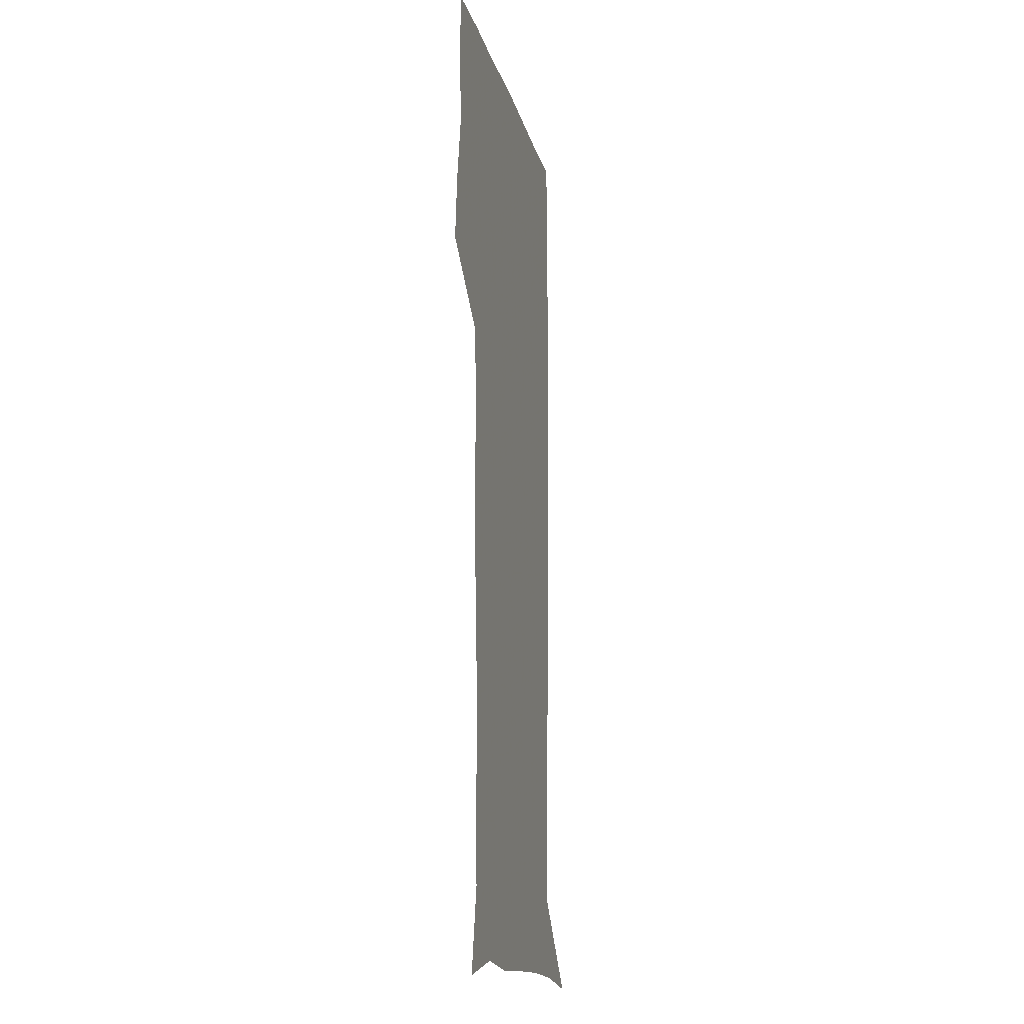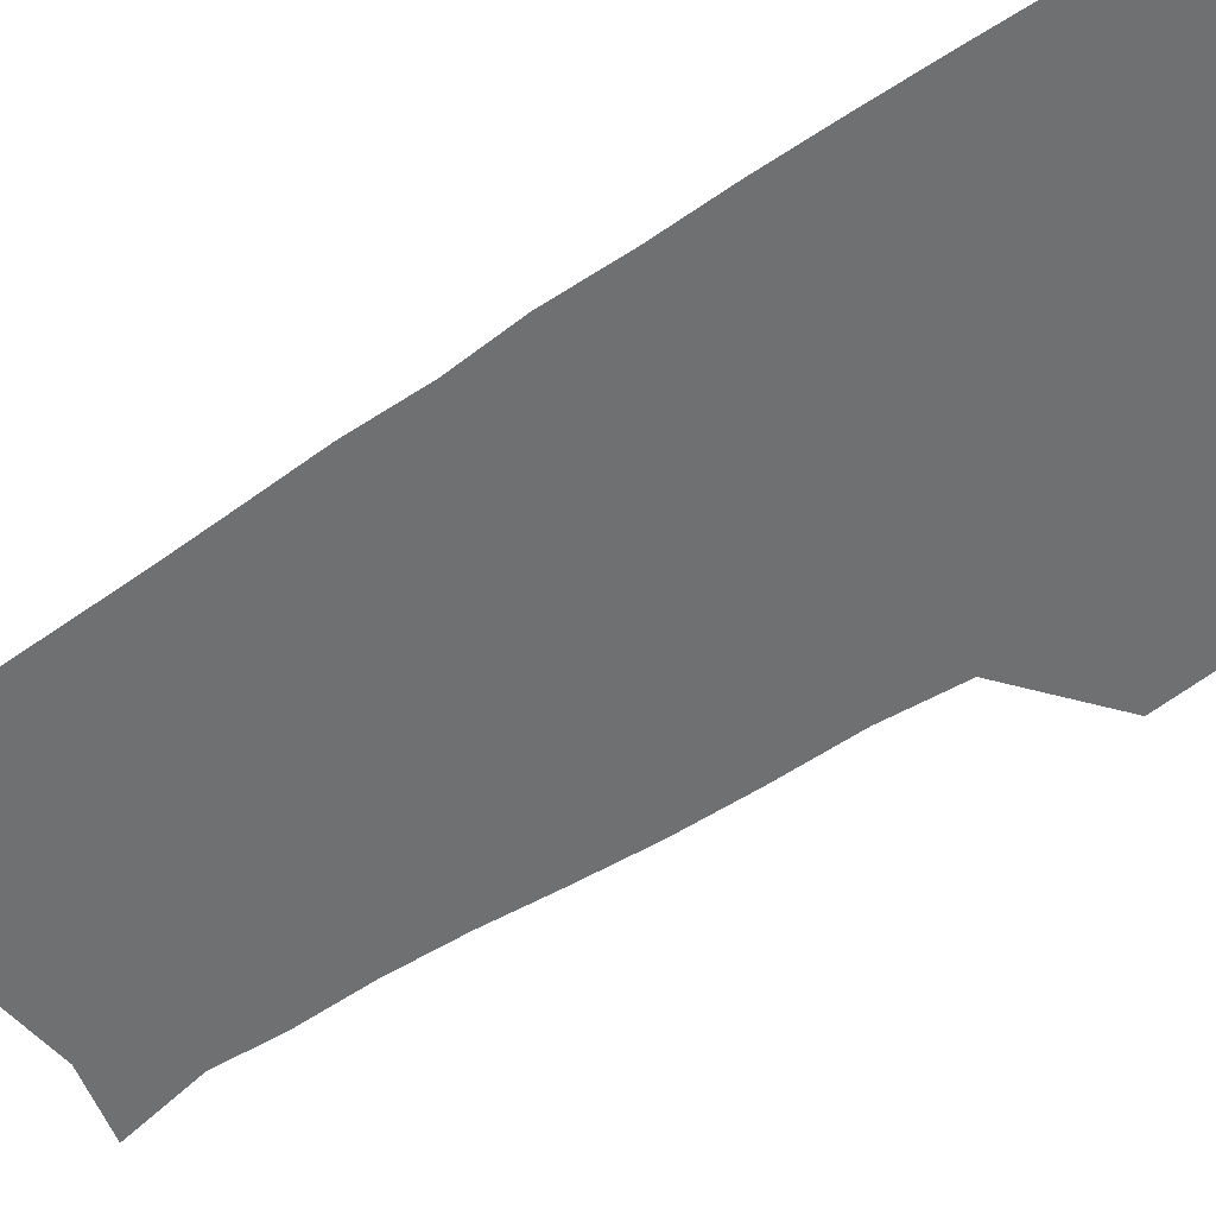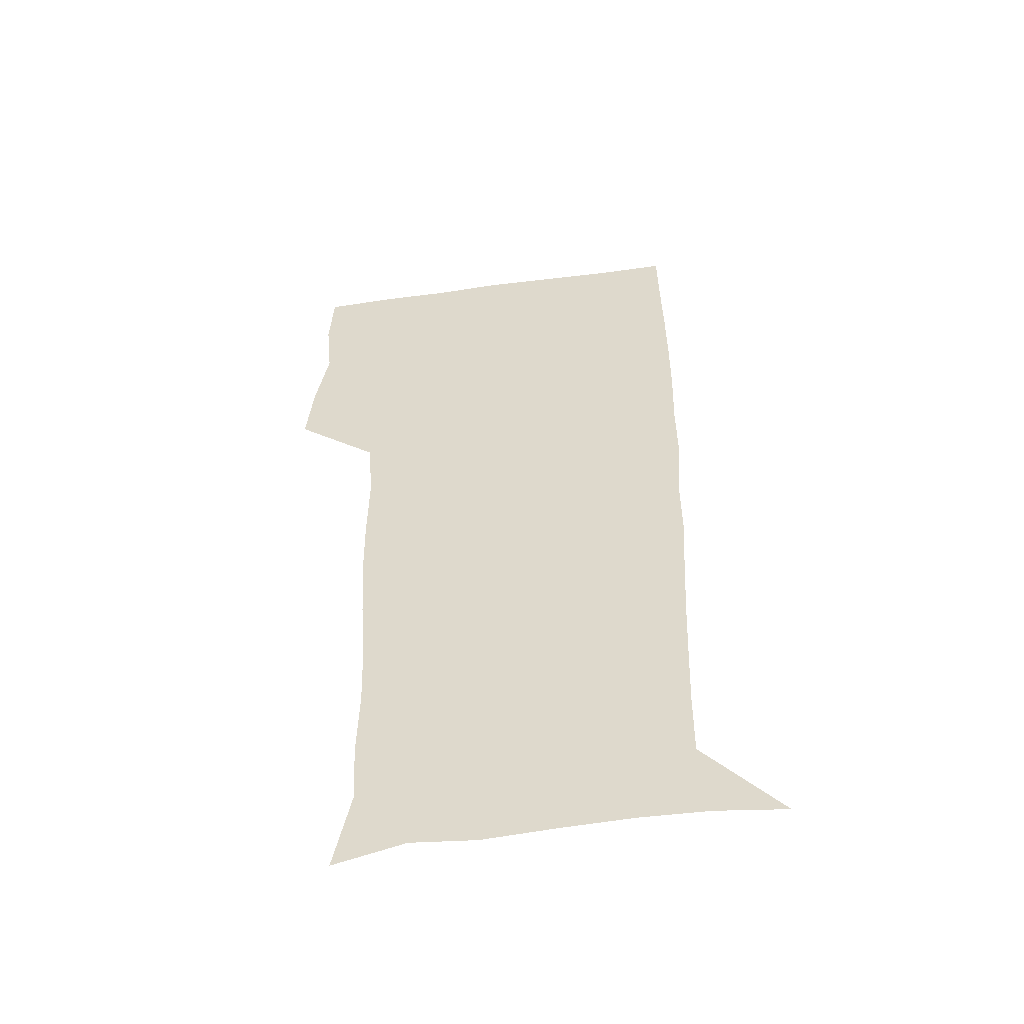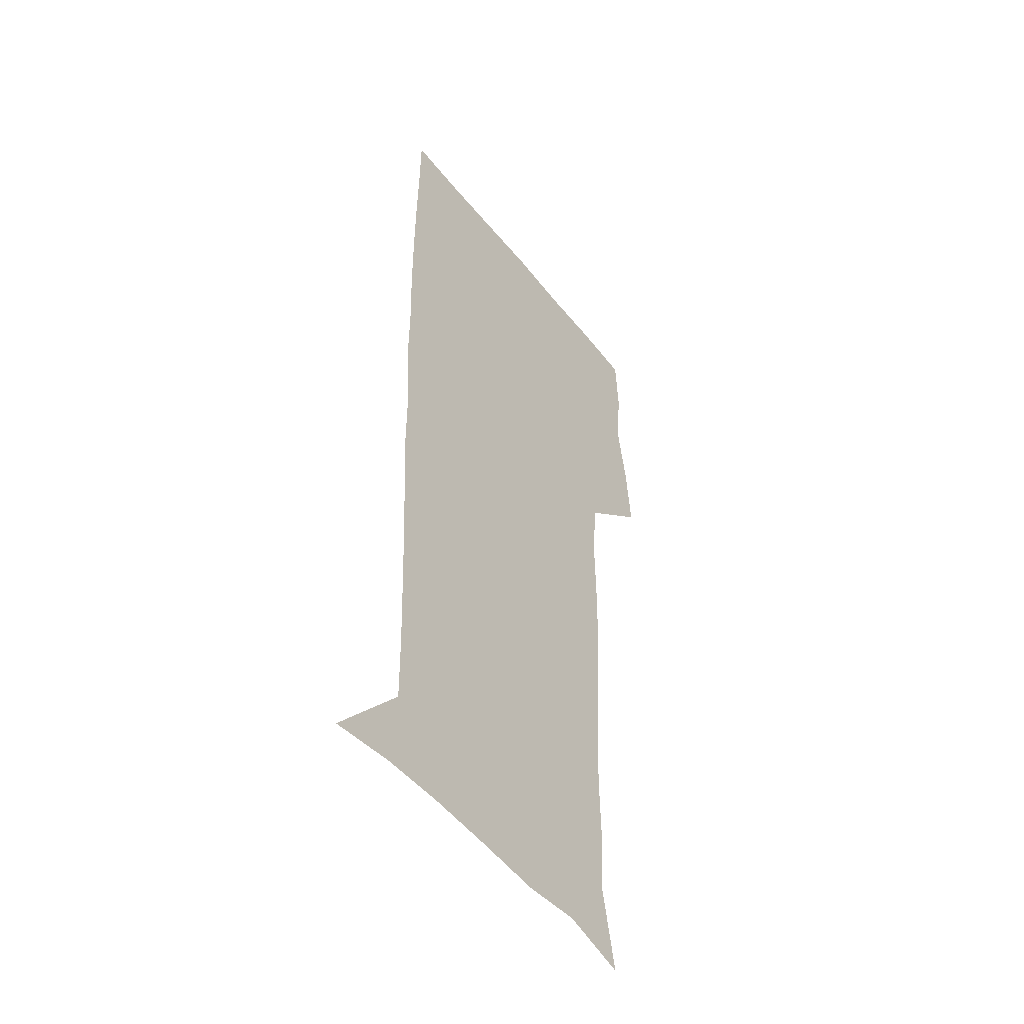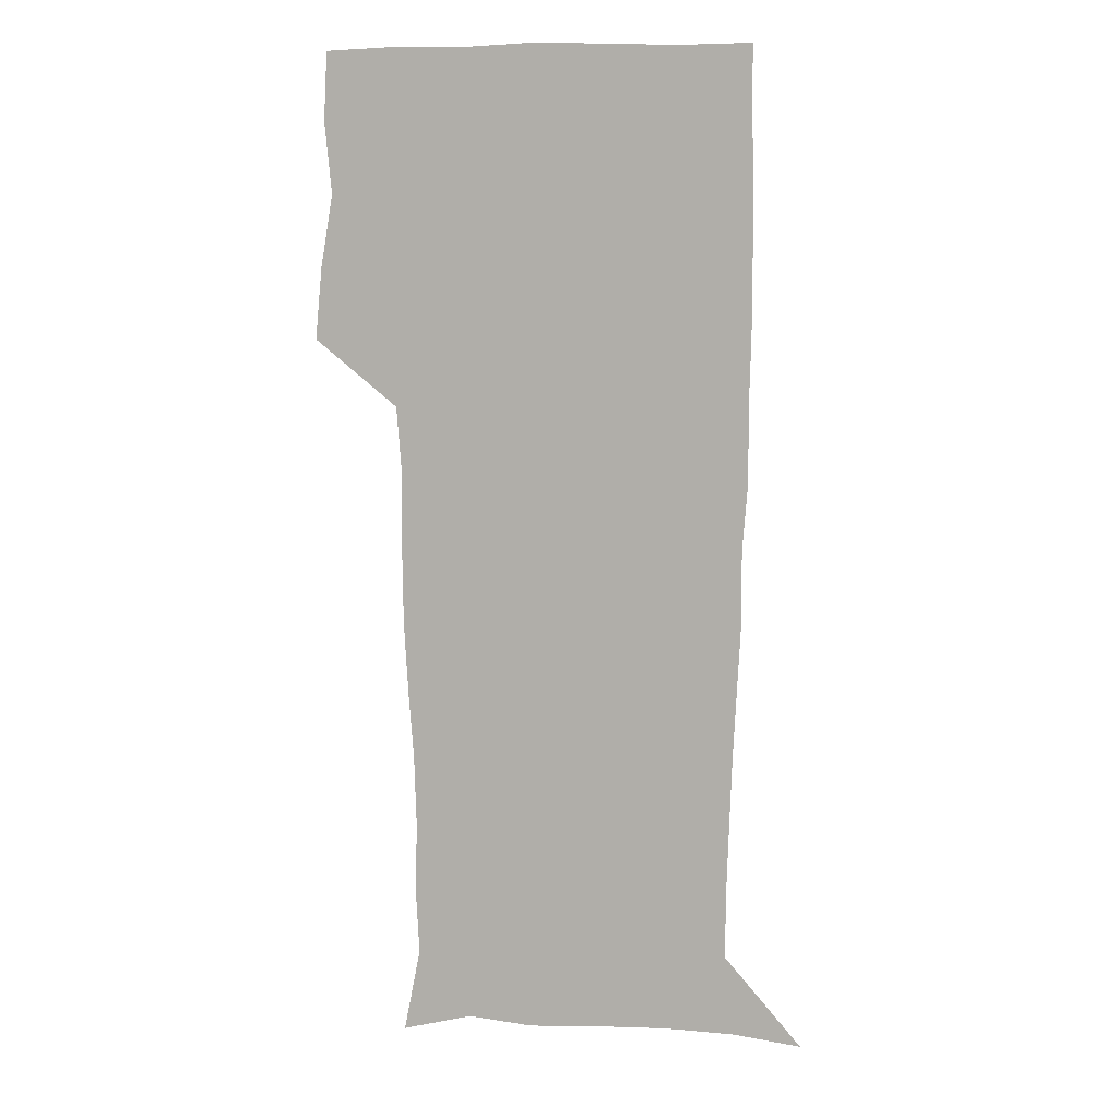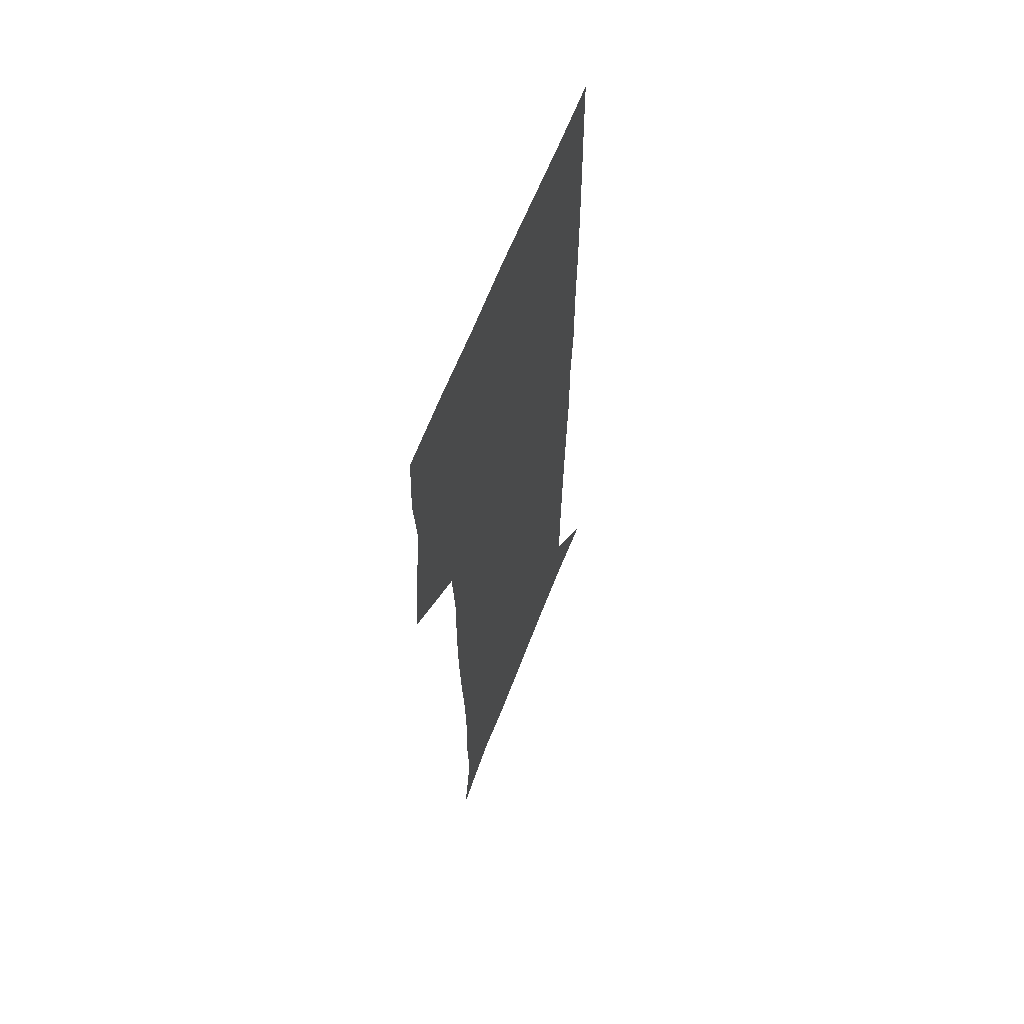
<metadata>
{"format":"obj","ext":"obj","renderer":"f3d","projection":"perspective","resolution":1024,"background":"white","views":[{"elev":-16.9,"azim":-76.7,"up":"+Y"},{"elev":-54.8,"azim":125.2,"up":"+Z"},{"elev":-53.9,"azim":8.2,"up":"+Y"},{"elev":-48.4,"azim":126.4,"up":"+Y"},{"elev":9.1,"azim":11.2,"up":"+Y"},{"elev":62.4,"azim":-69.0,"up":"+Y"}]}
</metadata>
<code>
v 473 447.8 0
v 475.8 478.3 0
v 481.2 509.8 0
v 478.3 540.6 0
v 479.8 569.7 0
v 509.2 137.5 0
v 516.4 174.2 0
v 515 201.8 0
v 515.7 233.4 0
v 514.8 264.1 0
v 512.5 294 0
v 510.8 324.3 0
v 510.4 355.8 0
v 510.9 388.5 0
v 508.6 419.2 0
v 512.5 450.8 0
v 510.7 480.1 0
v 513.3 509.9 0
v 513.2 539.1 0
v 509.7 571 0
v 539.5 145.5 0
v 544.5 180.9 0
v 546.8 213.8 0
v 546.5 243.2 0
v 545.2 272 0
v 544.4 301.9 0
v 543.6 331.8 0
v 542.7 361.7 0
v 542.4 392.1 0
v 543.4 422.8 0
v 544.3 452.3 0
v 544 481.1 0
v 544 509.8 0
v 544.5 537.7 0
v 540.5 570.6 0
v 567.4 143 0
v 571.9 183.7 0
v 574.4 219.8 0
v 573.8 246.9 0
v 573.5 276.1 0
v 573.1 305.4 0
v 572.8 335.1 0
v 572.8 364.9 0
v 572.9 394.6 0
v 573 423.9 0
v 573.6 453.2 0
v 573.1 481.5 0
v 573.2 510 0
v 572.8 538.5 0
v 570.2 572 0
v 597.8 145 0
v 599.6 187.6 0
v 600.2 217.8 0
v 600.4 246.2 0
v 600.5 277.3 0
v 600.7 305.7 0
v 600.9 337.3 0
v 601 365.9 0
v 601.3 394.6 0
v 601.6 423.6 0
v 601.7 453.1 0
v 601.8 481.7 0
v 601.8 510.3 0
v 601.5 538.3 0
v 600.4 571.1 0
v 628.3 146.3 0
v 626.9 183.6 0
v 626.6 216.3 0
v 627 245.7 0
v 627.5 275.4 0
v 628.4 304.3 0
v 628.5 335.2 0
v 628.9 364.7 0
v 629.9 393.5 0
v 630.6 422.8 0
v 630.5 452.6 0
v 630.7 481.6 0
v 630.9 510.6 0
v 630.5 539.7 0
v 630.7 570.1 0
v 657.8 145.9 0
v 654.1 180.9 0
v 654.3 210.4 0
v 655.2 239.7 0
v 656.3 269.5 0
v 657.8 299.1 0
v 659.3 329 0
v 659.2 360.5 0
v 661.5 389.8 0
v 661.2 420.7 0
v 662 450.8 0
v 662.1 481 0
v 661.8 511 0
v 661.2 540.9 0
v 660.8 570.6 0
v 687.5 142.4 0
v 691 571 0
v 691 601 0
f 15 16 1
f 1 16 2
f 16 17 2
f 2 17 3
f 17 18 3
f 3 18 4
f 18 19 4
f 4 19 5
f 19 20 5
f 6 21 7
f 21 22 7
f 7 22 8
f 22 23 8
f 8 23 9
f 23 24 9
f 9 24 10
f 24 25 10
f 10 25 11
f 25 26 11
f 11 26 12
f 26 27 12
f 12 27 13
f 27 28 13
f 13 28 14
f 28 29 14
f 14 29 15
f 29 30 15
f 15 30 16
f 30 31 16
f 16 31 17
f 31 32 17
f 17 32 18
f 32 33 18
f 18 33 19
f 33 34 19
f 19 34 20
f 34 35 20
f 21 36 22
f 36 37 22
f 22 37 23
f 37 38 23
f 23 38 24
f 38 39 24
f 24 39 25
f 39 40 25
f 25 40 26
f 40 41 26
f 26 41 27
f 41 42 27
f 27 42 28
f 42 43 28
f 28 43 29
f 43 44 29
f 29 44 30
f 44 45 30
f 30 45 31
f 45 46 31
f 31 46 32
f 46 47 32
f 32 47 33
f 47 48 33
f 33 48 34
f 48 49 34
f 34 49 35
f 49 50 35
f 36 51 37
f 51 52 37
f 37 52 38
f 52 53 38
f 38 53 39
f 53 54 39
f 39 54 40
f 54 55 40
f 40 55 41
f 55 56 41
f 41 56 42
f 56 57 42
f 42 57 43
f 57 58 43
f 43 58 44
f 58 59 44
f 44 59 45
f 59 60 45
f 45 60 46
f 60 61 46
f 46 61 47
f 61 62 47
f 47 62 48
f 62 63 48
f 48 63 49
f 63 64 49
f 49 64 50
f 64 65 50
f 51 66 52
f 66 67 52
f 52 67 53
f 67 68 53
f 53 68 54
f 68 69 54
f 54 69 55
f 69 70 55
f 55 70 56
f 70 71 56
f 56 71 57
f 71 72 57
f 57 72 58
f 72 73 58
f 58 73 59
f 73 74 59
f 59 74 60
f 74 75 60
f 60 75 61
f 75 76 61
f 61 76 62
f 76 77 62
f 62 77 63
f 77 78 63
f 63 78 64
f 78 79 64
f 64 79 65
f 79 80 65
f 66 81 67
f 81 82 67
f 67 82 68
f 82 83 68
f 68 83 69
f 83 84 69
f 69 84 70
f 84 85 70
f 70 85 71
f 85 86 71
f 71 86 72
f 86 87 72
f 72 87 73
f 87 88 73
f 73 88 74
f 88 89 74
f 74 89 75
f 89 90 75
f 75 90 76
f 90 91 76
f 76 91 77
f 91 92 77
f 77 92 78
f 92 93 78
f 78 93 79
f 93 94 79
f 79 94 80
f 94 95 80
f 81 96 82

</code>
